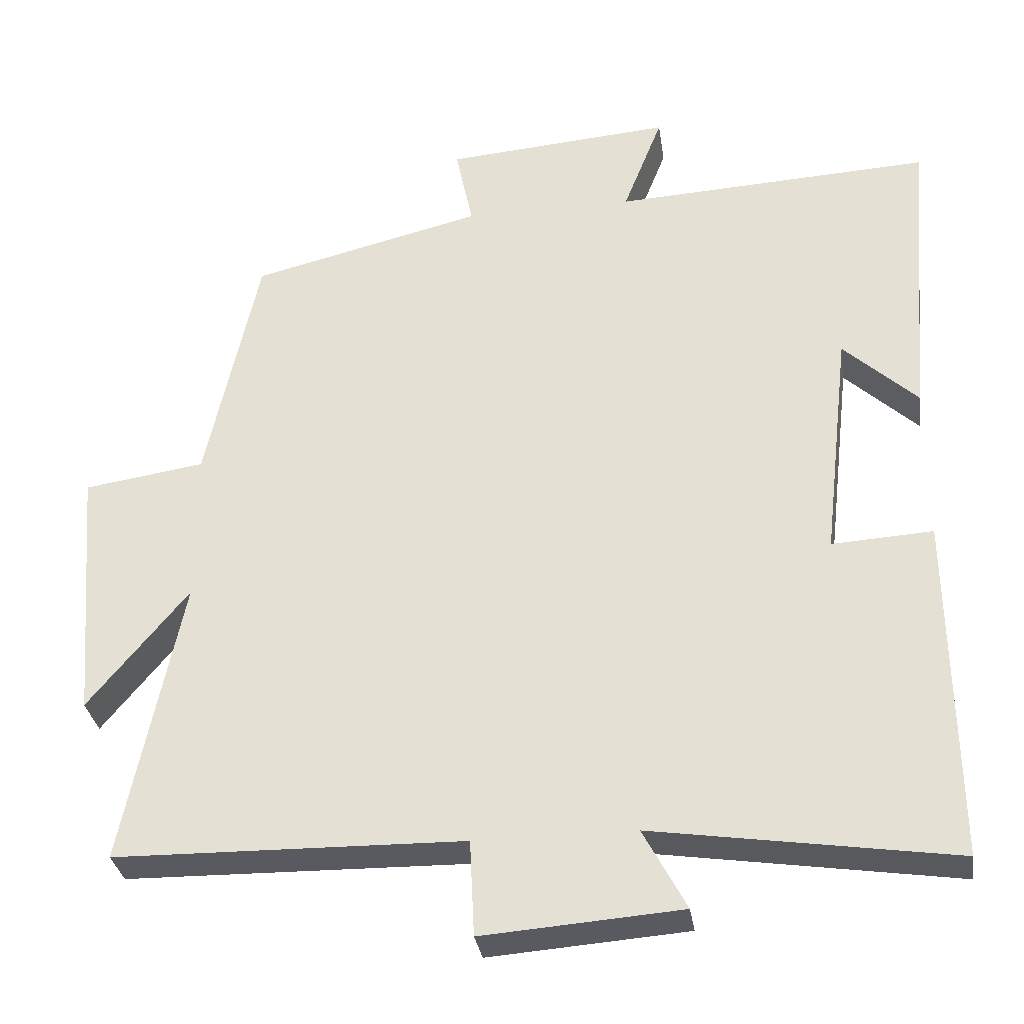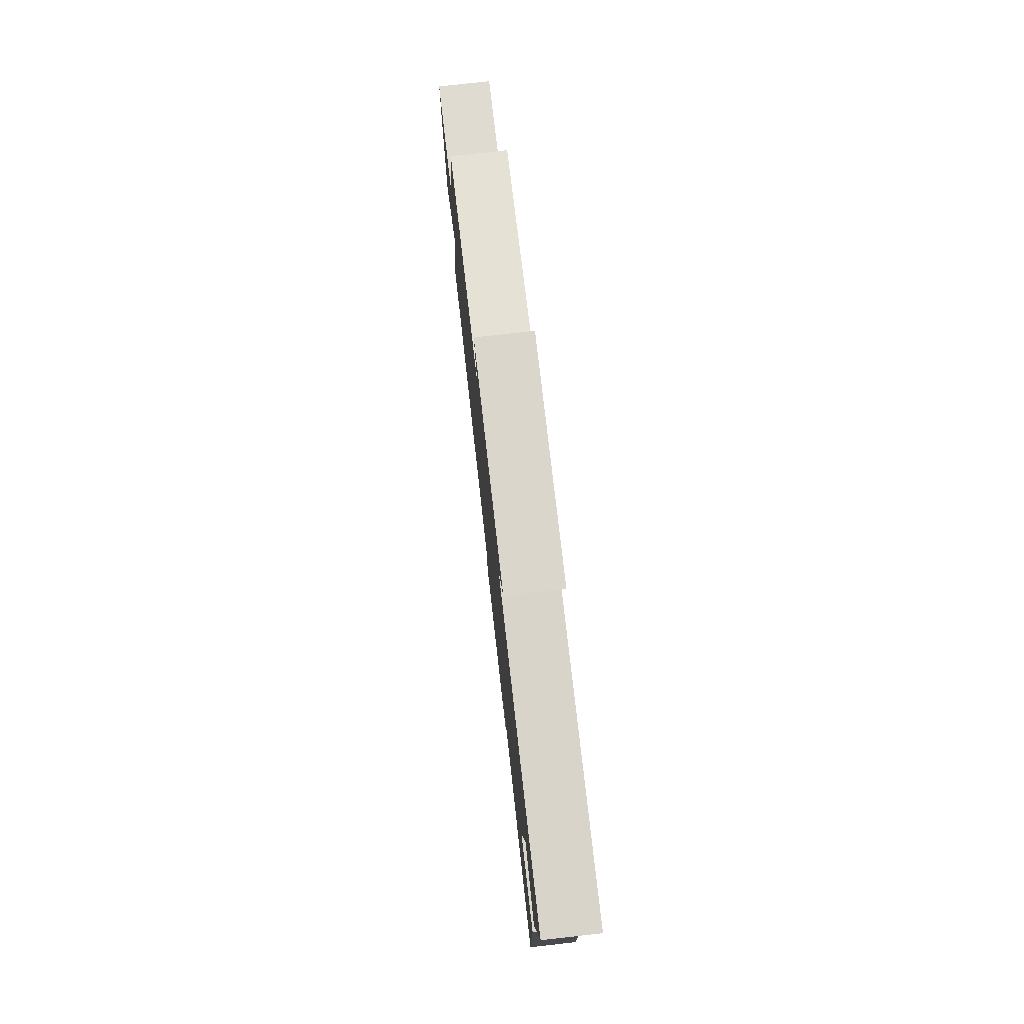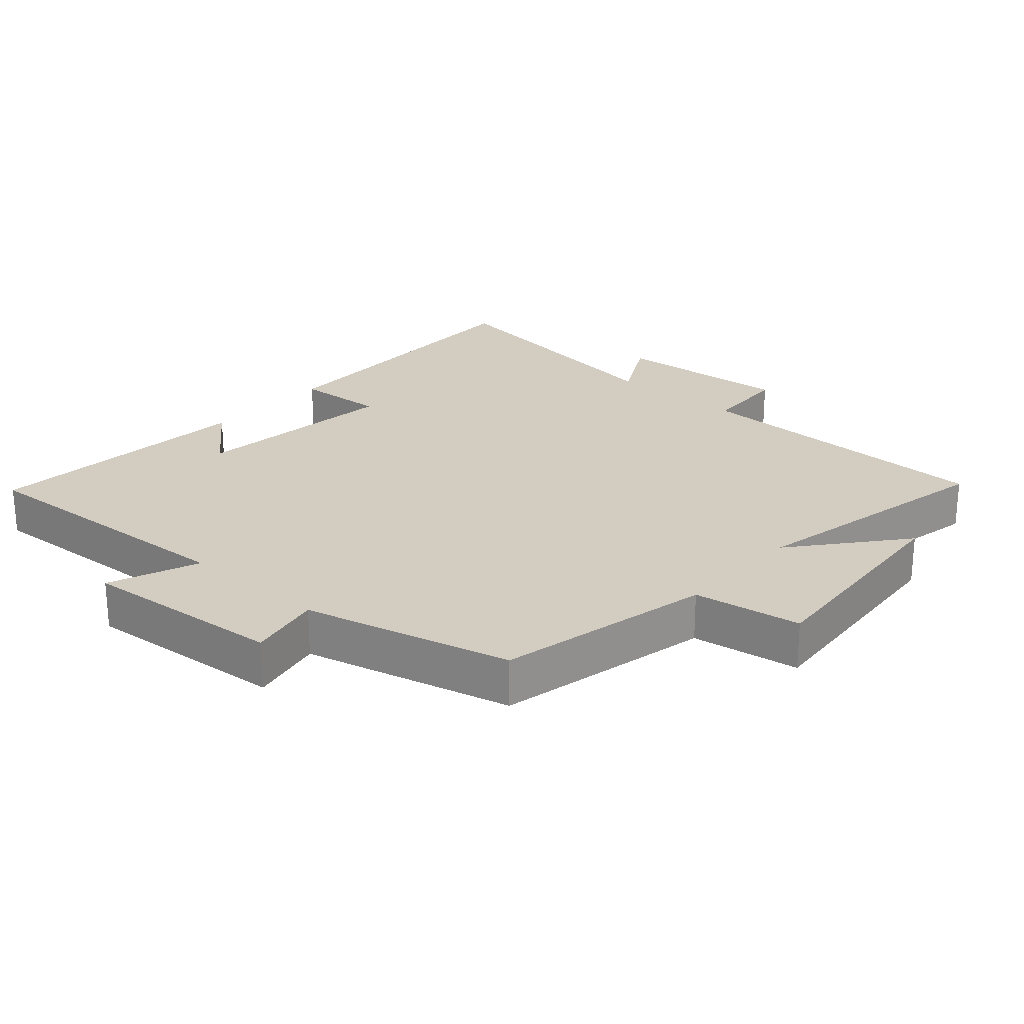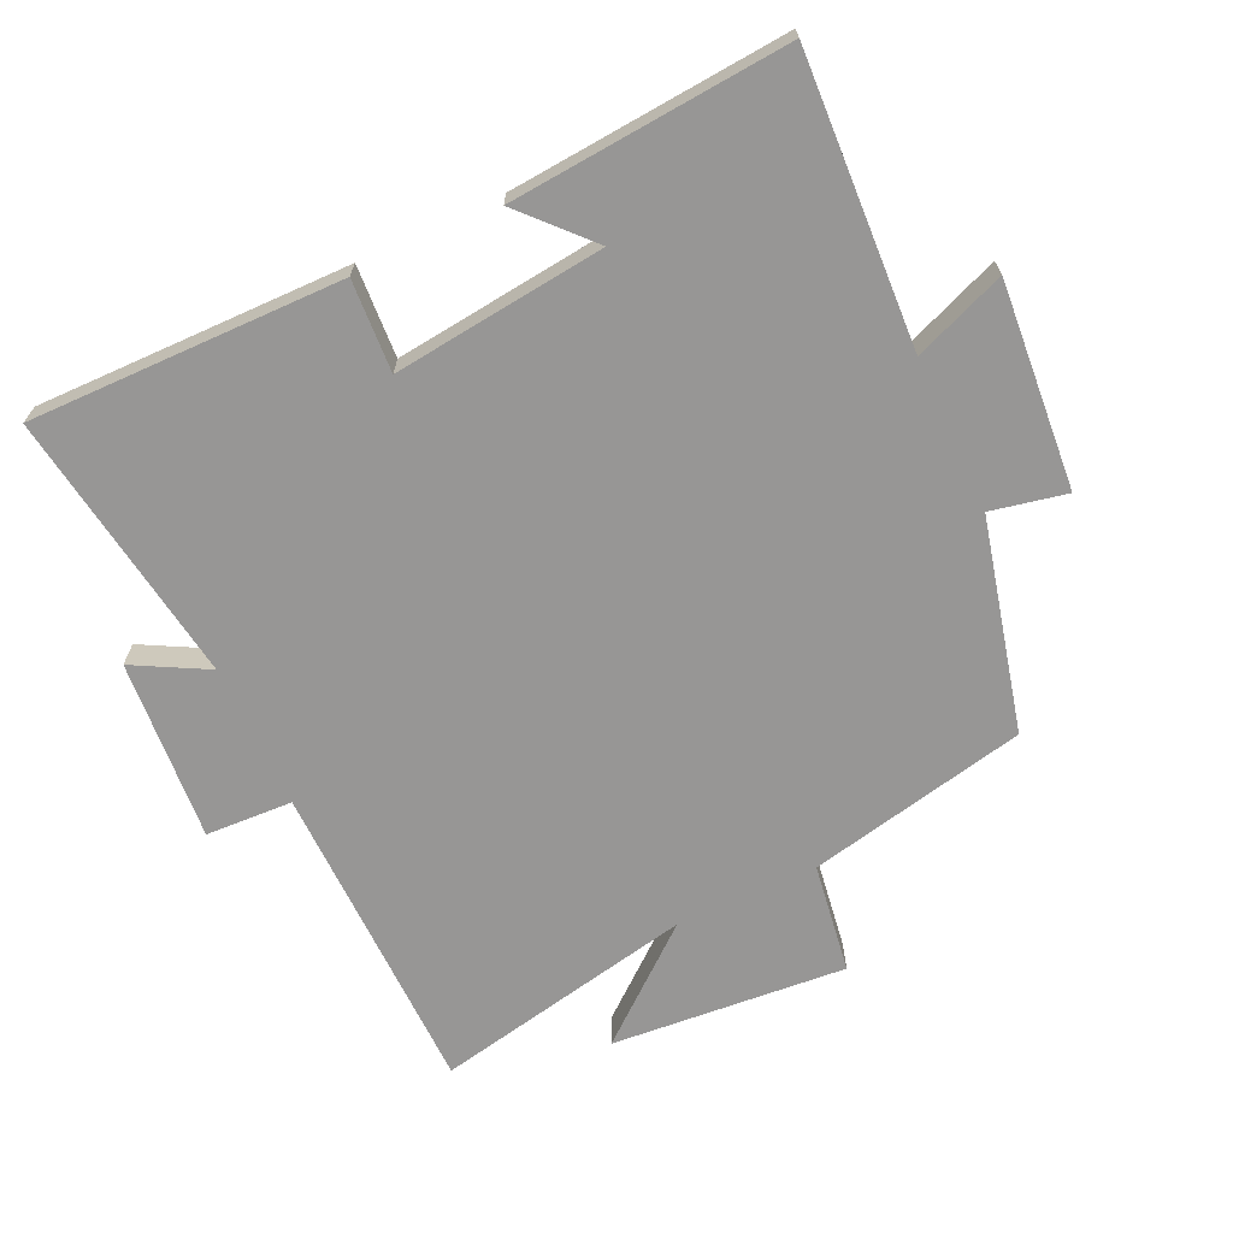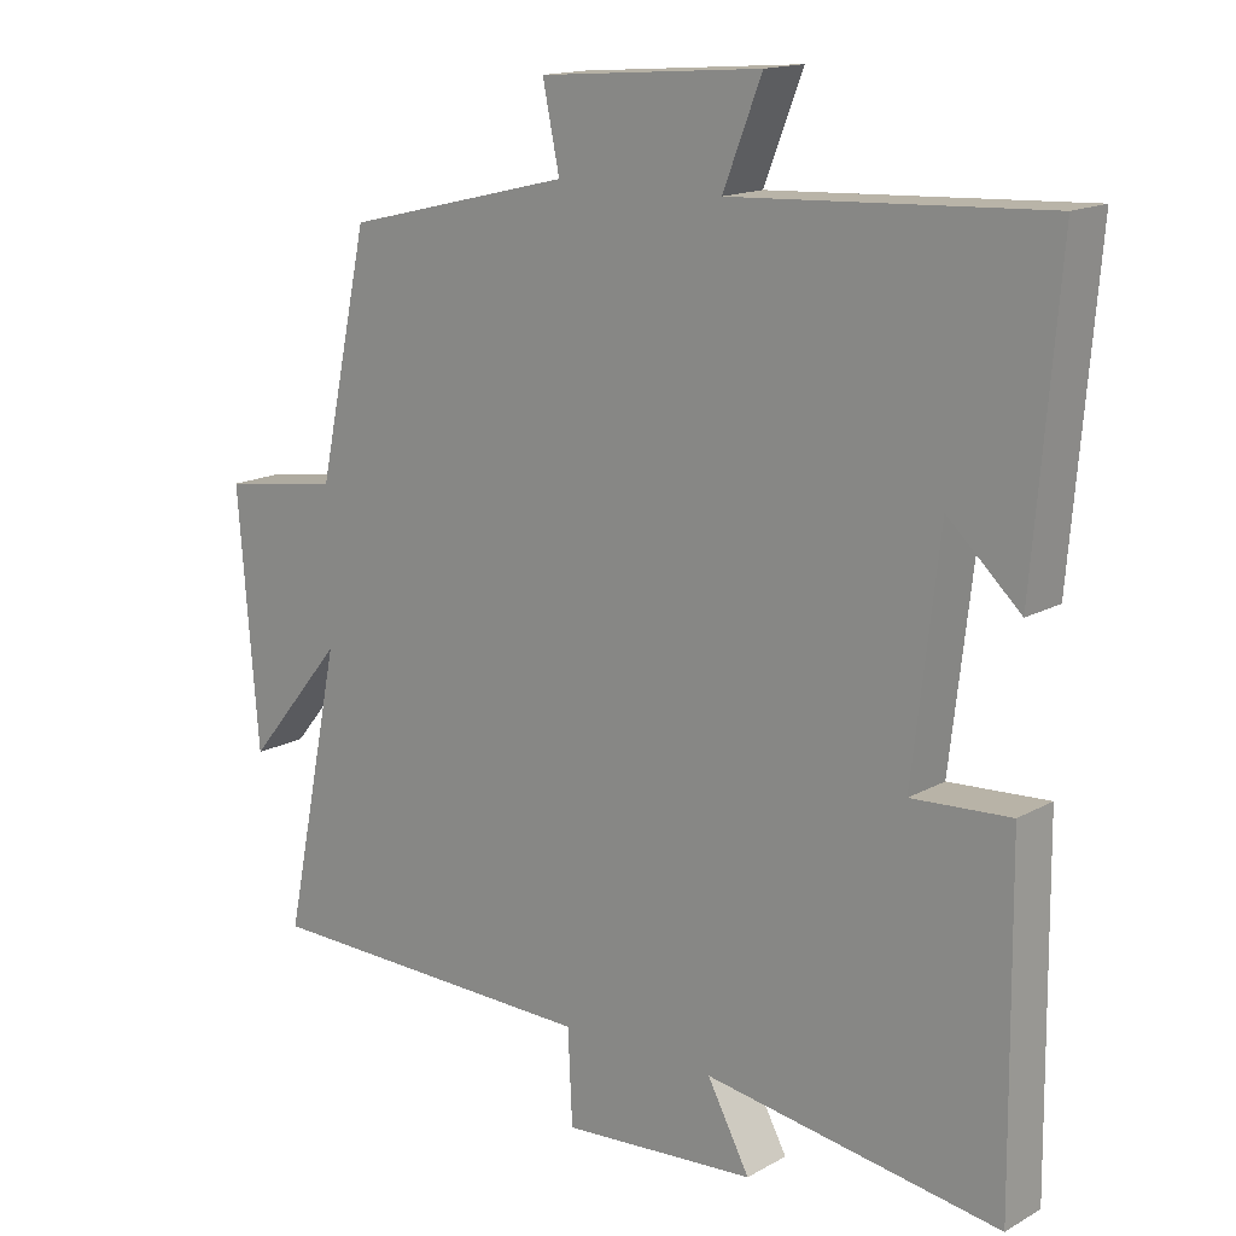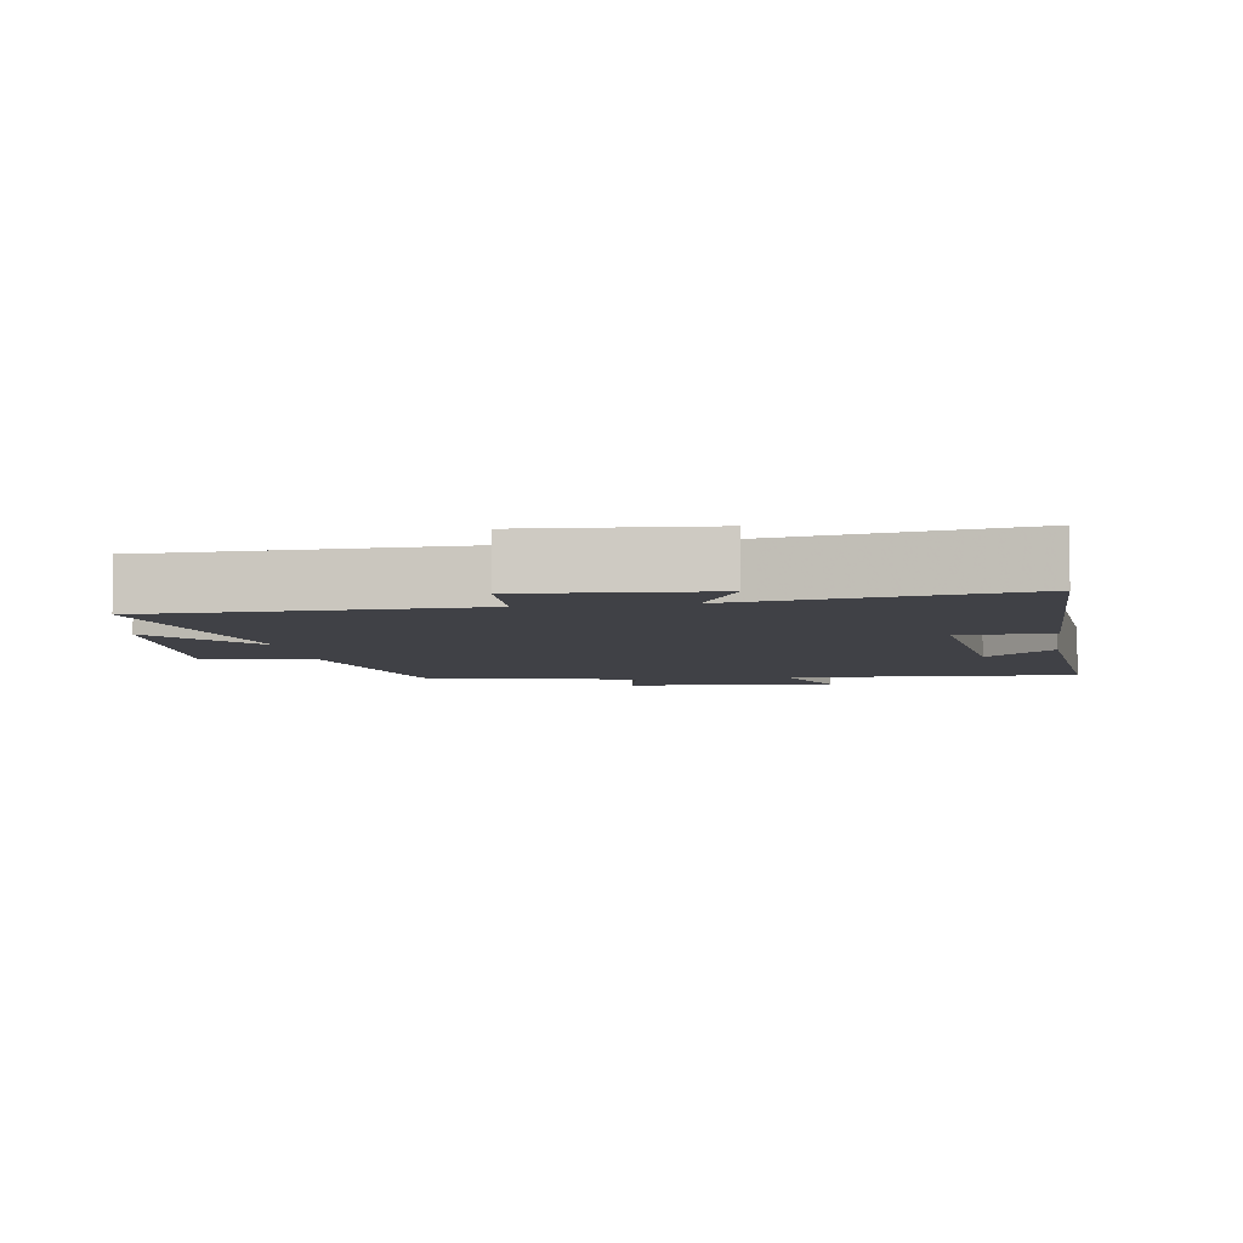
<metadata>
{"format":"obj","ext":"obj","renderer":"f3d","projection":"perspective","resolution":1024,"background":"white","views":[{"elev":-32.0,"azim":-171.6,"up":"+Z"},{"elev":78.0,"azim":-96.4,"up":"+Z"},{"elev":24.5,"azim":41.4,"up":"+Y"},{"elev":-67.9,"azim":-65.1,"up":"+Y"},{"elev":15.5,"azim":-139.4,"up":"+Z"},{"elev":-6.0,"azim":-171.1,"up":"+Y"}]}
</metadata>
<code>
v -0.534 0.07 0.522
v -0.109 0.07 0.5
v -0.162 0.07 0.635
v 0.142 0.07 0.611
v 0.119 0.07 0.5
v 0.43 0.07 0.424
v 0.5 0.07 0.101
v 0.662 0.07 0.077
v 0.634 0.07 -0.269
v 0.5 0.07 -0.107
v 0.579 0.07 -0.492
v 0.112 0.07 -0.5
v 0.106 0.07 -0.628
v -0.16 0.07 -0.608
v -0.102 0.07 -0.5
v -0.505 0.07 -0.561
v -0.5 0.07 -0.099
v -0.365 0.07 -0.107
v -0.401 0.07 0.205
v -0.5 0.07 0.113
v -0.534 0 0.522
v -0.109 0 0.5
v -0.162 0 0.635
v 0.142 0 0.611
v 0.119 0 0.5
v 0.43 0 0.424
v 0.5 0 0.101
v 0.662 0 0.077
v 0.634 0 -0.269
v 0.5 0 -0.107
v 0.579 0 -0.492
v 0.112 0 -0.5
v 0.106 0 -0.628
v -0.16 0 -0.608
v -0.102 0 -0.5
v -0.505 0 -0.561
v -0.5 0 -0.099
v -0.365 0 -0.107
v -0.401 0 0.205
v -0.5 0 0.113
f 19 20 1 2
f 18 19 2
f 15 16 17 18
f 15 18 2
f 12 13 14 15
f 10 11 12 15
f 10 15 2
f 7 8 9 10
f 5 6 7 10
f 5 10 2 3
f 3 4 5
f 22 21 40 39
f 22 39 38
f 38 37 36 35
f 22 38 35
f 35 34 33 32
f 35 32 31 30
f 22 35 30
f 30 29 28 27
f 30 27 26 25
f 23 22 30 25
f 25 24 23
f 1 21 22 2
f 2 22 23 3
f 3 23 24 4
f 4 24 25 5
f 5 25 26 6
f 6 26 27 7
f 7 27 28 8
f 8 28 29 9
f 9 29 30 10
f 10 30 31 11
f 11 31 32 12
f 12 32 33 13
f 13 33 34 14
f 14 34 35 15
f 15 35 36 16
f 16 36 37 17
f 17 37 38 18
f 18 38 39 19
f 19 39 40 20
f 20 40 21 1

</code>
